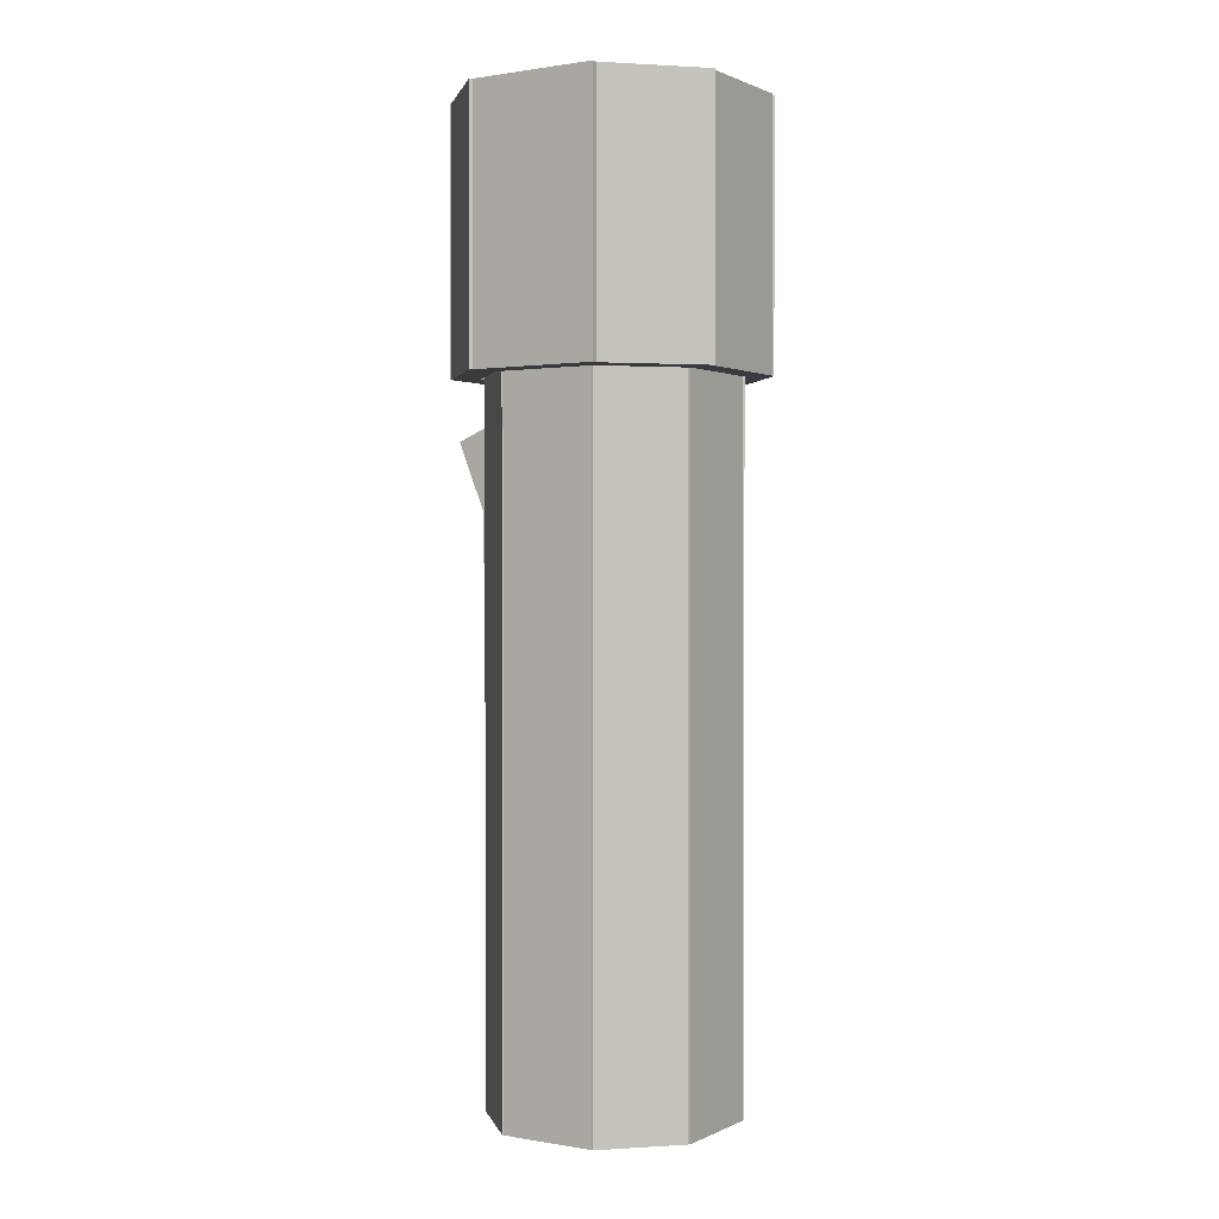
<metadata>
{"format":"obj","ext":"obj","renderer":"f3d","projection":"perspective","resolution":1024,"background":"white","views":[{"elev":0.8,"azim":122.0,"up":"+Y"}]}
</metadata>
<code>
g cube
v 0.4716 0.5625 0.5837
v 0.5732 0.5625 0.4821
v 0.4716 0 0.5837
v 0.5732 0 0.4821
v 0.5246 0.5625 0.4334
v 0.423 0.5625 0.5351
v 0.5246 0 0.4334
v 0.423 0 0.5351
v 0.5246 0.5625 0.4334
v 0.5732 0.5625 0.4821
v 0.423 0.5625 0.5351
v 0.4716 0.5625 0.5837
v 0.423 0 0.5351
v 0.4716 0 0.5837
v 0.5246 0 0.4334
v 0.5732 0 0.4821
v 0.423 0.5625 0.5351
v 0.4716 0.5625 0.5837
v 0.423 0 0.5351
v 0.4716 0 0.5837
v 0.5732 0.5625 0.4821
v 0.5246 0.5625 0.4334
v 0.5732 0 0.4821
v 0.5246 0 0.4334
f 1 3 2
f 3 4 2
f 5 7 6
f 7 8 6
f 9 11 10
f 11 12 10
f 13 15 14
f 15 16 14
f 17 19 18
f 19 20 18
f 21 23 22
f 23 24 22
g cube
v 0.5233 0.5625 0.5665
v 0.5675 0.5625 0.5223
v 0.5233 0 0.5665
v 0.5675 0 0.5223
v 0.4658 0.5625 0.4206
v 0.4216 0.5625 0.4648
v 0.4658 0 0.4206
v 0.4216 0 0.4648
v 0.4658 0.5625 0.4206
v 0.5675 0.5625 0.5223
v 0.4216 0.5625 0.4648
v 0.5233 0.5625 0.5665
v 0.4216 0 0.4648
v 0.5233 0 0.5665
v 0.4658 0 0.4206
v 0.5675 0 0.5223
v 0.4216 0.5625 0.4648
v 0.5233 0.5625 0.5665
v 0.4216 0 0.4648
v 0.5233 0 0.5665
v 0.5675 0.5625 0.5223
v 0.4658 0.5625 0.4206
v 0.5675 0 0.5223
v 0.4658 0 0.4206
f 25 27 26
f 27 28 26
f 29 31 30
f 31 32 30
f 33 35 34
f 35 36 34
f 37 39 38
f 39 40 38
f 41 43 42
f 43 44 42
f 45 47 46
f 47 48 46
g cube
v 0.5361 0.5625 0.5837
v 0.5825 0.5625 0.5373
v 0.5361 0 0.5837
v 0.5825 0 0.5373
v 0.4808 0.5625 0.4357
v 0.4344 0.5625 0.4821
v 0.4808 0 0.4357
v 0.4344 0 0.4821
v 0.4808 0.5625 0.4357
v 0.5825 0.5625 0.5373
v 0.4344 0.5625 0.4821
v 0.5361 0.5625 0.5837
v 0.4344 0 0.4821
v 0.5361 0 0.5837
v 0.4808 0 0.4357
v 0.5825 0 0.5373
v 0.4344 0.5625 0.4821
v 0.5361 0.5625 0.5837
v 0.4344 0 0.4821
v 0.5361 0 0.5837
v 0.5825 0.5625 0.5373
v 0.4808 0.5625 0.4357
v 0.5825 0 0.5373
v 0.4808 0 0.4357
f 49 51 50
f 51 52 50
f 53 55 54
f 55 56 54
f 57 59 58
f 59 60 58
f 61 63 62
f 63 64 62
f 65 67 66
f 67 68 66
f 69 71 70
f 71 72 70
g cube
v 0.4808 0.5625 0.5682
v 0.5825 0.5625 0.4666
v 0.4808 0 0.5682
v 0.5825 0 0.4666
v 0.5383 0.5625 0.4224
v 0.4367 0.5625 0.524
v 0.5383 0 0.4224
v 0.4367 0 0.524
v 0.5383 0.5625 0.4224
v 0.5825 0.5625 0.4666
v 0.4367 0.5625 0.524
v 0.4808 0.5625 0.5682
v 0.4367 0 0.524
v 0.4808 0 0.5682
v 0.5383 0 0.4224
v 0.5825 0 0.4666
v 0.4367 0.5625 0.524
v 0.4808 0.5625 0.5682
v 0.4367 0 0.524
v 0.4808 0 0.5682
v 0.5825 0.5625 0.4666
v 0.5383 0.5625 0.4224
v 0.5825 0 0.4666
v 0.5383 0 0.4224
f 73 75 74
f 75 76 74
f 77 79 78
f 79 80 78
f 81 83 82
f 83 84 82
f 85 87 86
f 87 88 86
f 89 91 90
f 91 92 90
f 93 95 94
f 95 96 94
g cube
v 0.5651 0.5625 0.5345
v 0.5651 0.5625 0.4657
v 0.5651 0 0.5345
v 0.5651 0 0.4657
v 0.4213 0.5625 0.4657
v 0.4213 0.5625 0.5345
v 0.4213 0 0.4657
v 0.4213 0 0.5345
v 0.4213 0.5625 0.4657
v 0.5651 0.5625 0.4657
v 0.4213 0.5625 0.5345
v 0.5651 0.5625 0.5345
v 0.4213 0 0.5345
v 0.5651 0 0.5345
v 0.4213 0 0.4657
v 0.5651 0 0.4657
v 0.4213 0.5625 0.5345
v 0.5651 0.5625 0.5345
v 0.4213 0 0.5345
v 0.5651 0 0.5345
v 0.5651 0.5625 0.4657
v 0.4213 0.5625 0.4657
v 0.5651 0 0.4657
v 0.4213 0 0.4657
f 97 99 98
f 99 100 98
f 101 103 102
f 103 104 102
f 105 107 106
f 107 108 106
f 109 111 110
f 111 112 110
f 113 115 114
f 115 116 114
f 117 119 118
f 119 120 118
g cube
v 0.5826 0.5625 0.5363
v 0.5826 0.5625 0.4676
v 0.5826 0 0.5363
v 0.5826 0 0.4676
v 0.4388 0.5625 0.4676
v 0.4388 0.5625 0.5363
v 0.4388 0 0.4676
v 0.4388 0 0.5363
v 0.4388 0.5625 0.4676
v 0.5826 0.5625 0.4676
v 0.4388 0.5625 0.5363
v 0.5826 0.5625 0.5363
v 0.4388 0 0.5363
v 0.5826 0 0.5363
v 0.4388 0 0.4676
v 0.5826 0 0.4676
v 0.4388 0.5625 0.5363
v 0.5826 0.5625 0.5363
v 0.4388 0 0.5363
v 0.5826 0 0.5363
v 0.5826 0.5625 0.4676
v 0.4388 0.5625 0.4676
v 0.5826 0 0.4676
v 0.4388 0 0.4676
f 121 123 122
f 123 124 122
f 125 127 126
f 127 128 126
f 129 131 130
f 131 132 130
f 133 135 134
f 135 136 134
f 137 139 138
f 139 140 138
f 141 143 142
f 143 144 142
g cube
v 0.5351 0.5625 0.5838
v 0.5351 0.5625 0.4401
v 0.5351 0 0.5838
v 0.5351 0 0.4401
v 0.4726 0.5625 0.4401
v 0.4726 0.5625 0.5838
v 0.4726 0 0.4401
v 0.4726 0 0.5838
v 0.4726 0.5625 0.4401
v 0.5351 0.5625 0.4401
v 0.4726 0.5625 0.5838
v 0.5351 0.5625 0.5838
v 0.4726 0 0.5838
v 0.5351 0 0.5838
v 0.4726 0 0.4401
v 0.5351 0 0.4401
v 0.4726 0.5625 0.5838
v 0.5351 0.5625 0.5838
v 0.4726 0 0.5838
v 0.5351 0 0.5838
v 0.5351 0.5625 0.4401
v 0.4726 0.5625 0.4401
v 0.5351 0 0.4401
v 0.4726 0 0.4401
f 145 147 146
f 147 148 146
f 149 151 150
f 151 152 150
f 153 155 154
f 155 156 154
f 157 159 158
f 159 160 158
f 161 163 162
f 163 164 162
f 165 167 166
f 167 168 166
g cube
v 0.5376 0.5625 0.5651
v 0.5376 0.5625 0.4213
v 0.5376 0 0.5651
v 0.5376 0 0.4213
v 0.4663 0.5625 0.4213
v 0.4663 0.5625 0.5651
v 0.4663 0 0.4213
v 0.4663 0 0.5651
v 0.4663 0.5625 0.4213
v 0.5376 0.5625 0.4213
v 0.4663 0.5625 0.5651
v 0.5376 0.5625 0.5651
v 0.4663 0 0.5651
v 0.5376 0 0.5651
v 0.4663 0 0.4213
v 0.5376 0 0.4213
v 0.4663 0.5625 0.5651
v 0.5376 0.5625 0.5651
v 0.4663 0 0.5651
v 0.5376 0 0.5651
v 0.5376 0.5625 0.4213
v 0.4663 0.5625 0.4213
v 0.5376 0 0.4213
v 0.4663 0 0.4213
f 169 171 170
f 171 172 170
f 173 175 174
f 175 176 174
f 177 179 178
f 179 180 178
f 181 183 182
f 183 184 182
f 185 187 186
f 187 188 186
f 189 191 190
f 191 192 190
g cube
v 0.5869 0.6875 0.471
v 0.6002 0.6875 0.4578
v 0.5869 0.5 0.471
v 0.6002 0.5 0.4578
v 0.5427 0.6875 0.4003
v 0.5295 0.6875 0.4136
v 0.5427 0.5 0.4003
v 0.5295 0.5 0.4136
v 0.5427 0.6875 0.4003
v 0.6002 0.6875 0.4578
v 0.5295 0.6875 0.4136
v 0.5869 0.6875 0.471
v 0.5295 0.5 0.4136
v 0.5869 0.5 0.471
v 0.5427 0.5 0.4003
v 0.6002 0.5 0.4578
v 0.5295 0.6875 0.4136
v 0.5869 0.6875 0.471
v 0.5295 0.5 0.4136
v 0.5869 0.5 0.471
v 0.6002 0.6875 0.4578
v 0.5427 0.6875 0.4003
v 0.6002 0.5 0.4578
v 0.5427 0.5 0.4003
f 193 195 194
f 195 196 194
f 197 199 198
f 199 200 198
f 201 203 202
f 203 204 202
f 205 207 206
f 207 208 206
f 209 211 210
f 211 212 210
f 213 215 214
f 215 216 214
g cube
v 0.4623 0.6875 0.6045
v 0.4755 0.6875 0.5912
v 0.4623 0.5 0.6045
v 0.4755 0.5 0.5912
v 0.4137 0.6875 0.5294
v 0.4004 0.6875 0.5426
v 0.4137 0.5 0.5294
v 0.4004 0.5 0.5426
v 0.4137 0.6875 0.5294
v 0.4755 0.6875 0.5912
v 0.4004 0.6875 0.5426
v 0.4623 0.6875 0.6045
v 0.4004 0.5 0.5426
v 0.4623 0.5 0.6045
v 0.4137 0.5 0.5294
v 0.4755 0.5 0.5912
v 0.4004 0.6875 0.5426
v 0.4623 0.6875 0.6045
v 0.4004 0.5 0.5426
v 0.4623 0.5 0.6045
v 0.4755 0.6875 0.5912
v 0.4137 0.6875 0.5294
v 0.4755 0.5 0.5912
v 0.4137 0.5 0.5294
f 217 219 218
f 219 220 218
f 221 223 222
f 223 224 222
f 225 227 226
f 227 228 226
f 229 231 230
f 231 232 230
f 233 235 234
f 235 236 234
f 237 239 238
f 239 240 238
g cube
v 0.4128 0.6875 0.4737
v 0.4702 0.6875 0.4162
v 0.4128 0.5 0.4737
v 0.4702 0.5 0.4162
v 0.457 0.6875 0.403
v 0.3995 0.6875 0.4604
v 0.457 0.5 0.403
v 0.3995 0.5 0.4604
v 0.457 0.6875 0.403
v 0.4702 0.6875 0.4162
v 0.3995 0.6875 0.4604
v 0.4128 0.6875 0.4737
v 0.3995 0.5 0.4604
v 0.4128 0.5 0.4737
v 0.457 0.5 0.403
v 0.4702 0.5 0.4162
v 0.3995 0.6875 0.4604
v 0.4128 0.6875 0.4737
v 0.3995 0.5 0.4604
v 0.4128 0.5 0.4737
v 0.4702 0.6875 0.4162
v 0.457 0.6875 0.403
v 0.4702 0.5 0.4162
v 0.457 0.5 0.403
f 241 243 242
f 243 244 242
f 245 247 246
f 247 248 246
f 249 251 250
f 251 252 250
f 253 255 254
f 255 256 254
f 257 259 258
f 259 260 258
f 261 263 262
f 263 264 262
g cube
v 0.5498 0.6875 0.6018
v 0.6028 0.6875 0.5488
v 0.5498 0.5 0.6018
v 0.6028 0.5 0.5488
v 0.5896 0.6875 0.5355
v 0.5365 0.6875 0.5886
v 0.5896 0.5 0.5355
v 0.5365 0.5 0.5886
v 0.5896 0.6875 0.5355
v 0.6028 0.6875 0.5488
v 0.5365 0.6875 0.5886
v 0.5498 0.6875 0.6018
v 0.5365 0.5 0.5886
v 0.5498 0.5 0.6018
v 0.5896 0.5 0.5355
v 0.6028 0.5 0.5488
v 0.5365 0.6875 0.5886
v 0.5498 0.6875 0.6018
v 0.5365 0.5 0.5886
v 0.5498 0.5 0.6018
v 0.6028 0.6875 0.5488
v 0.5896 0.6875 0.5355
v 0.6028 0.5 0.5488
v 0.5896 0.5 0.5355
f 265 267 266
f 267 268 266
f 269 271 270
f 271 272 270
f 273 275 274
f 275 276 274
f 277 279 278
f 279 280 278
f 281 283 282
f 283 284 282
f 285 287 286
f 287 288 286
g cube
v 0.5438 0.6875 0.4213
v 0.5438 0.6875 0.4026
v 0.5438 0.5 0.4213
v 0.5438 0.5 0.4026
v 0.4601 0.6875 0.4026
v 0.4601 0.6875 0.4213
v 0.4601 0.5 0.4026
v 0.4601 0.5 0.4213
v 0.4601 0.6875 0.4026
v 0.5438 0.6875 0.4026
v 0.4601 0.6875 0.4213
v 0.5438 0.6875 0.4213
v 0.4601 0.5 0.4213
v 0.5438 0.5 0.4213
v 0.4601 0.5 0.4026
v 0.5438 0.5 0.4026
v 0.4601 0.6875 0.4213
v 0.5438 0.6875 0.4213
v 0.4601 0.5 0.4213
v 0.5438 0.5 0.4213
v 0.5438 0.6875 0.4026
v 0.4601 0.6875 0.4026
v 0.5438 0.5 0.4026
v 0.4601 0.5 0.4026
f 289 291 290
f 291 292 290
f 293 295 294
f 295 296 294
f 297 299 298
f 299 300 298
f 301 303 302
f 303 304 302
f 305 307 306
f 307 308 306
f 309 311 310
f 311 312 310
g cube
v 0.5501 0.6875 0.6026
v 0.5501 0.6875 0.5838
v 0.5501 0.5 0.6026
v 0.5501 0.5 0.5838
v 0.4601 0.6875 0.5838
v 0.4601 0.6875 0.6026
v 0.4601 0.5 0.5838
v 0.4601 0.5 0.6026
v 0.4601 0.6875 0.5838
v 0.5501 0.6875 0.5838
v 0.4601 0.6875 0.6026
v 0.5501 0.6875 0.6026
v 0.4601 0.5 0.6026
v 0.5501 0.5 0.6026
v 0.4601 0.5 0.5838
v 0.5501 0.5 0.5838
v 0.4601 0.6875 0.6026
v 0.5501 0.6875 0.6026
v 0.4601 0.5 0.6026
v 0.5501 0.5 0.6026
v 0.5501 0.6875 0.5838
v 0.4601 0.6875 0.5838
v 0.5501 0.5 0.5838
v 0.4601 0.5 0.5838
f 313 315 314
f 315 316 314
f 317 319 318
f 319 320 318
f 321 323 322
f 323 324 322
f 325 327 326
f 327 328 326
f 329 331 330
f 331 332 330
f 333 335 334
f 335 336 334
g cube
v 0.6013 0.6875 0.5488
v 0.6013 0.6875 0.4551
v 0.6013 0.5 0.5488
v 0.6013 0.5 0.4551
v 0.5826 0.6875 0.4551
v 0.5826 0.6875 0.5488
v 0.5826 0.5 0.4551
v 0.5826 0.5 0.5488
v 0.5826 0.6875 0.4551
v 0.6013 0.6875 0.4551
v 0.5826 0.6875 0.5488
v 0.6013 0.6875 0.5488
v 0.5826 0.5 0.5488
v 0.6013 0.5 0.5488
v 0.5826 0.5 0.4551
v 0.6013 0.5 0.4551
v 0.5826 0.6875 0.5488
v 0.6013 0.6875 0.5488
v 0.5826 0.5 0.5488
v 0.6013 0.5 0.5488
v 0.6013 0.6875 0.4551
v 0.5826 0.6875 0.4551
v 0.6013 0.5 0.4551
v 0.5826 0.5 0.4551
f 337 339 338
f 339 340 338
f 341 343 342
f 343 344 342
f 345 347 346
f 347 348 346
f 349 351 350
f 351 352 350
f 353 355 354
f 355 356 354
f 357 359 358
f 359 360 358
g cube
v 0.4201 0.6875 0.5426
v 0.4201 0.6875 0.4613
v 0.4201 0.5 0.5426
v 0.4201 0.5 0.4613
v 0.4013 0.6875 0.4613
v 0.4013 0.6875 0.5426
v 0.4013 0.5 0.4613
v 0.4013 0.5 0.5426
v 0.4013 0.6875 0.4613
v 0.4201 0.6875 0.4613
v 0.4013 0.6875 0.5426
v 0.4201 0.6875 0.5426
v 0.4013 0.5 0.5426
v 0.4201 0.5 0.5426
v 0.4013 0.5 0.4613
v 0.4201 0.5 0.4613
v 0.4013 0.6875 0.5426
v 0.4201 0.6875 0.5426
v 0.4013 0.5 0.5426
v 0.4201 0.5 0.5426
v 0.4201 0.6875 0.4613
v 0.4013 0.6875 0.4613
v 0.4201 0.5 0.4613
v 0.4013 0.5 0.4613
f 361 363 362
f 363 364 362
f 365 367 366
f 367 368 366
f 369 371 370
f 371 372 370
f 373 375 374
f 375 376 374
f 377 379 378
f 379 380 378
f 381 383 382
f 383 384 382
g cube
v 0.5233 0.6563 0.5665
v 0.5675 0.6563 0.5223
v 0.5233 0.6562 0.5665
v 0.5675 0.6562 0.5223
v 0.4658 0.6563 0.4206
v 0.4216 0.6563 0.4648
v 0.4658 0.6562 0.4206
v 0.4216 0.6562 0.4648
v 0.4658 0.6563 0.4206
v 0.5675 0.6563 0.5223
v 0.4216 0.6563 0.4648
v 0.5233 0.6563 0.5665
v 0.4216 0.6562 0.4648
v 0.5233 0.6562 0.5665
v 0.4658 0.6562 0.4206
v 0.5675 0.6562 0.5223
v 0.4216 0.6563 0.4648
v 0.5233 0.6563 0.5665
v 0.4216 0.6562 0.4648
v 0.5233 0.6562 0.5665
v 0.5675 0.6563 0.5223
v 0.4658 0.6563 0.4206
v 0.5675 0.6562 0.5223
v 0.4658 0.6562 0.4206
f 385 387 386
f 387 388 386
f 389 391 390
f 391 392 390
f 393 395 394
f 395 396 394
f 397 399 398
f 399 400 398
f 401 403 402
f 403 404 402
f 405 407 406
f 407 408 406
g cube
v 0.5376 0.6563 0.5651
v 0.5376 0.6563 0.4213
v 0.5376 0.6562 0.5651
v 0.5376 0.6562 0.4213
v 0.4663 0.6563 0.4213
v 0.4663 0.6563 0.5651
v 0.4663 0.6562 0.4213
v 0.4663 0.6562 0.5651
v 0.4663 0.6563 0.4213
v 0.5376 0.6563 0.4213
v 0.4663 0.6563 0.5651
v 0.5376 0.6563 0.5651
v 0.4663 0.6562 0.5651
v 0.5376 0.6562 0.5651
v 0.4663 0.6562 0.4213
v 0.5376 0.6562 0.4213
v 0.4663 0.6563 0.5651
v 0.5376 0.6563 0.5651
v 0.4663 0.6562 0.5651
v 0.5376 0.6562 0.5651
v 0.5376 0.6563 0.4213
v 0.4663 0.6563 0.4213
v 0.5376 0.6562 0.4213
v 0.4663 0.6562 0.4213
f 409 411 410
f 411 412 410
f 413 415 414
f 415 416 414
f 417 419 418
f 419 420 418
f 421 423 422
f 423 424 422
f 425 427 426
f 427 428 426
f 429 431 430
f 431 432 430
g cube
v 0.4808 0.6563 0.5682
v 0.5825 0.6563 0.4666
v 0.4808 0.6562 0.5682
v 0.5825 0.6562 0.4666
v 0.5383 0.6563 0.4224
v 0.4367 0.6563 0.524
v 0.5383 0.6562 0.4224
v 0.4367 0.6562 0.524
v 0.5383 0.6563 0.4224
v 0.5825 0.6563 0.4666
v 0.4367 0.6563 0.524
v 0.4808 0.6563 0.5682
v 0.4367 0.6562 0.524
v 0.4808 0.6562 0.5682
v 0.5383 0.6562 0.4224
v 0.5825 0.6562 0.4666
v 0.4367 0.6563 0.524
v 0.4808 0.6563 0.5682
v 0.4367 0.6562 0.524
v 0.4808 0.6562 0.5682
v 0.5825 0.6563 0.4666
v 0.5383 0.6563 0.4224
v 0.5825 0.6562 0.4666
v 0.5383 0.6562 0.4224
f 433 435 434
f 435 436 434
f 437 439 438
f 439 440 438
f 441 443 442
f 443 444 442
f 445 447 446
f 447 448 446
f 449 451 450
f 451 452 450
f 453 455 454
f 455 456 454
g cube
v 0.5826 0.6563 0.5363
v 0.5826 0.6563 0.4676
v 0.5826 0.6562 0.5363
v 0.5826 0.6562 0.4676
v 0.4388 0.6563 0.4676
v 0.4388 0.6563 0.5363
v 0.4388 0.6562 0.4676
v 0.4388 0.6562 0.5363
v 0.4388 0.6563 0.4676
v 0.5826 0.6563 0.4676
v 0.4388 0.6563 0.5363
v 0.5826 0.6563 0.5363
v 0.4388 0.6562 0.5363
v 0.5826 0.6562 0.5363
v 0.4388 0.6562 0.4676
v 0.5826 0.6562 0.4676
v 0.4388 0.6563 0.5363
v 0.5826 0.6563 0.5363
v 0.4388 0.6562 0.5363
v 0.5826 0.6562 0.5363
v 0.5826 0.6563 0.4676
v 0.4388 0.6563 0.4676
v 0.5826 0.6562 0.4676
v 0.4388 0.6562 0.4676
f 457 459 458
f 459 460 458
f 461 463 462
f 463 464 462
f 465 467 466
f 467 468 466
f 469 471 470
f 471 472 470
f 473 475 474
f 475 476 474
f 477 479 478
f 479 480 478
g cube
v 0.5361 0.6563 0.5837
v 0.5825 0.6563 0.5373
v 0.5361 0.6562 0.5837
v 0.5825 0.6562 0.5373
v 0.4808 0.6563 0.4357
v 0.4344 0.6563 0.4821
v 0.4808 0.6562 0.4357
v 0.4344 0.6562 0.4821
v 0.4808 0.6563 0.4357
v 0.5825 0.6563 0.5373
v 0.4344 0.6563 0.4821
v 0.5361 0.6563 0.5837
v 0.4344 0.6562 0.4821
v 0.5361 0.6562 0.5837
v 0.4808 0.6562 0.4357
v 0.5825 0.6562 0.5373
v 0.4344 0.6563 0.4821
v 0.5361 0.6563 0.5837
v 0.4344 0.6562 0.4821
v 0.5361 0.6562 0.5837
v 0.5825 0.6563 0.5373
v 0.4808 0.6563 0.4357
v 0.5825 0.6562 0.5373
v 0.4808 0.6562 0.4357
f 481 483 482
f 483 484 482
f 485 487 486
f 487 488 486
f 489 491 490
f 491 492 490
f 493 495 494
f 495 496 494
f 497 499 498
f 499 500 498
f 501 503 502
f 503 504 502
g cube
v 0.5351 0.6563 0.5838
v 0.5351 0.6563 0.4401
v 0.5351 0.6562 0.5838
v 0.5351 0.6562 0.4401
v 0.4726 0.6563 0.4401
v 0.4726 0.6563 0.5838
v 0.4726 0.6562 0.4401
v 0.4726 0.6562 0.5838
v 0.4726 0.6563 0.4401
v 0.5351 0.6563 0.4401
v 0.4726 0.6563 0.5838
v 0.5351 0.6563 0.5838
v 0.4726 0.6562 0.5838
v 0.5351 0.6562 0.5838
v 0.4726 0.6562 0.4401
v 0.5351 0.6562 0.4401
v 0.4726 0.6563 0.5838
v 0.5351 0.6563 0.5838
v 0.4726 0.6562 0.5838
v 0.5351 0.6562 0.5838
v 0.5351 0.6563 0.4401
v 0.4726 0.6563 0.4401
v 0.5351 0.6562 0.4401
v 0.4726 0.6562 0.4401
f 505 507 506
f 507 508 506
f 509 511 510
f 511 512 510
f 513 515 514
f 515 516 514
f 517 519 518
f 519 520 518
f 521 523 522
f 523 524 522
f 525 527 526
f 527 528 526
g cube
v 0.5651 0.6563 0.5345
v 0.5651 0.6563 0.4657
v 0.5651 0.6562 0.5345
v 0.5651 0.6562 0.4657
v 0.4213 0.6563 0.4657
v 0.4213 0.6563 0.5345
v 0.4213 0.6562 0.4657
v 0.4213 0.6562 0.5345
v 0.4213 0.6563 0.4657
v 0.5651 0.6563 0.4657
v 0.4213 0.6563 0.5345
v 0.5651 0.6563 0.5345
v 0.4213 0.6562 0.5345
v 0.5651 0.6562 0.5345
v 0.4213 0.6562 0.4657
v 0.5651 0.6562 0.4657
v 0.4213 0.6563 0.5345
v 0.5651 0.6563 0.5345
v 0.4213 0.6562 0.5345
v 0.5651 0.6562 0.5345
v 0.5651 0.6563 0.4657
v 0.4213 0.6563 0.4657
v 0.5651 0.6562 0.4657
v 0.4213 0.6562 0.4657
f 529 531 530
f 531 532 530
f 533 535 534
f 535 536 534
f 537 539 538
f 539 540 538
f 541 543 542
f 543 544 542
f 545 547 546
f 547 548 546
f 549 551 550
f 551 552 550
g cube
v 0.4716 0.6563 0.5837
v 0.5732 0.6563 0.4821
v 0.4716 0.6562 0.5837
v 0.5732 0.6562 0.4821
v 0.5246 0.6563 0.4334
v 0.423 0.6563 0.5351
v 0.5246 0.6562 0.4334
v 0.423 0.6562 0.5351
v 0.5246 0.6563 0.4334
v 0.5732 0.6563 0.4821
v 0.423 0.6563 0.5351
v 0.4716 0.6563 0.5837
v 0.423 0.6562 0.5351
v 0.4716 0.6562 0.5837
v 0.5246 0.6562 0.4334
v 0.5732 0.6562 0.4821
v 0.423 0.6563 0.5351
v 0.4716 0.6563 0.5837
v 0.423 0.6562 0.5351
v 0.4716 0.6562 0.5837
v 0.5732 0.6563 0.4821
v 0.5246 0.6563 0.4334
v 0.5732 0.6562 0.4821
v 0.5246 0.6562 0.4334
f 553 555 554
f 555 556 554
f 557 559 558
f 559 560 558
f 561 563 562
f 563 564 562
f 565 567 566
f 567 568 566
f 569 571 570
f 571 572 570
f 573 575 574
f 575 576 574
g cube
v 0.5351 0.5625 0.5838
v 0.5351 0.5625 0.4401
v 0.5351 0 0.5838
v 0.5351 0 0.4401
v 0.4726 0.5625 0.4401
v 0.4726 0.5625 0.5838
v 0.4726 0 0.4401
v 0.4726 0 0.5838
v 0.4726 0.5625 0.4401
v 0.5351 0.5625 0.4401
v 0.4726 0.5625 0.5838
v 0.5351 0.5625 0.5838
v 0.4726 0 0.5838
v 0.5351 0 0.5838
v 0.4726 0 0.4401
v 0.5351 0 0.4401
v 0.4726 0.5625 0.5838
v 0.5351 0.5625 0.5838
v 0.4726 0 0.5838
v 0.5351 0 0.5838
v 0.5351 0.5625 0.4401
v 0.4726 0.5625 0.4401
v 0.5351 0 0.4401
v 0.4726 0 0.4401
f 577 579 578
f 579 580 578
f 581 583 582
f 583 584 582
f 585 587 586
f 587 588 586
f 589 591 590
f 591 592 590
f 593 595 594
f 595 596 594
f 597 599 598
f 599 600 598
g cube
v 0.5288 0.4591 0.6102
v 0.5288 0.4711 0.5814
v 0.5288 0.3436 0.5624
v 0.5288 0.3556 0.5335
v 0.4788 0.4711 0.5814
v 0.4788 0.4591 0.6102
v 0.4788 0.3556 0.5335
v 0.4788 0.3436 0.5624
v 0.4788 0.4711 0.5814
v 0.5288 0.4711 0.5814
v 0.4788 0.4591 0.6102
v 0.5288 0.4591 0.6102
v 0.4788 0.3436 0.5624
v 0.5288 0.3436 0.5624
v 0.4788 0.3556 0.5335
v 0.5288 0.3556 0.5335
v 0.4788 0.4591 0.6102
v 0.5288 0.4591 0.6102
v 0.4788 0.3436 0.5624
v 0.5288 0.3436 0.5624
v 0.5288 0.4711 0.5814
v 0.4788 0.4711 0.5814
v 0.5288 0.3556 0.5335
v 0.4788 0.3556 0.5335
f 601 603 602
f 603 604 602
f 605 607 606
f 607 608 606
f 609 611 610
f 611 612 610
f 613 615 614
f 615 616 614
f 617 619 618
f 619 620 618
f 621 623 622
f 623 624 622
g cube
v 0.5288 0.4625 0.5901
v 0.5288 0.4625 0.5588
v 0.5288 0.375 0.5901
v 0.5288 0.375 0.5588
v 0.4788 0.4625 0.5588
v 0.4788 0.4625 0.5901
v 0.4788 0.375 0.5588
v 0.4788 0.375 0.5901
v 0.4788 0.4625 0.5588
v 0.5288 0.4625 0.5588
v 0.4788 0.4625 0.5901
v 0.5288 0.4625 0.5901
v 0.4788 0.375 0.5901
v 0.5288 0.375 0.5901
v 0.4788 0.375 0.5588
v 0.5288 0.375 0.5588
v 0.4788 0.4625 0.5901
v 0.5288 0.4625 0.5901
v 0.4788 0.375 0.5901
v 0.5288 0.375 0.5901
v 0.5288 0.4625 0.5588
v 0.4788 0.4625 0.5588
v 0.5288 0.375 0.5588
v 0.4788 0.375 0.5588
f 625 627 626
f 627 628 626
f 629 631 630
f 631 632 630
f 633 635 634
f 635 636 634
f 637 639 638
f 639 640 638
f 641 643 642
f 643 644 642
f 645 647 646
f 647 648 646

</code>
